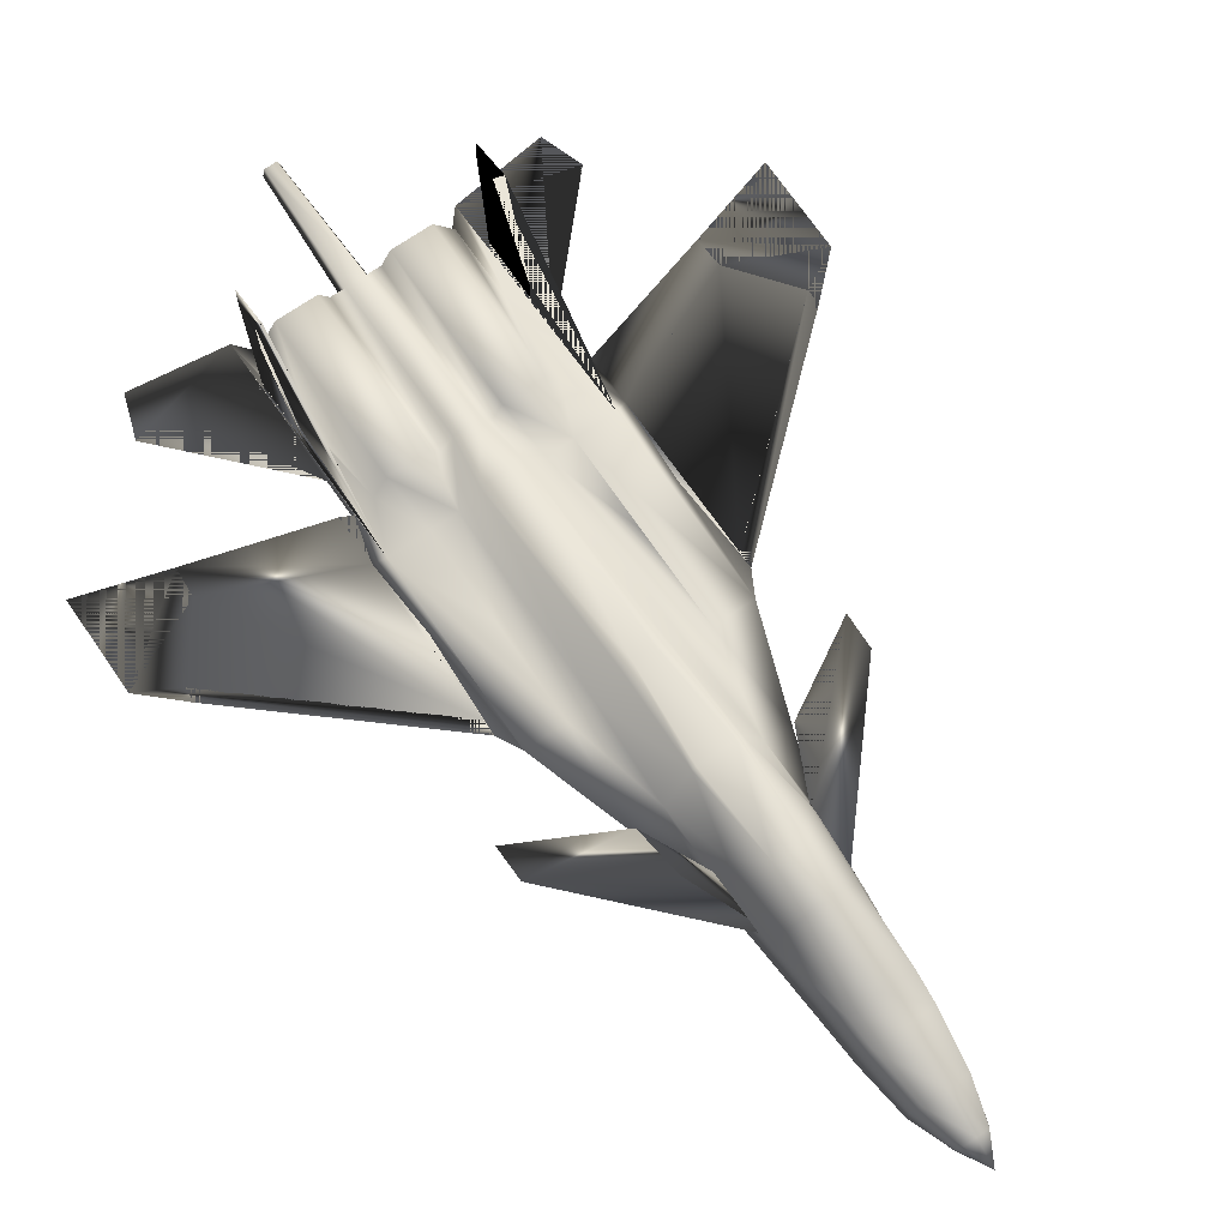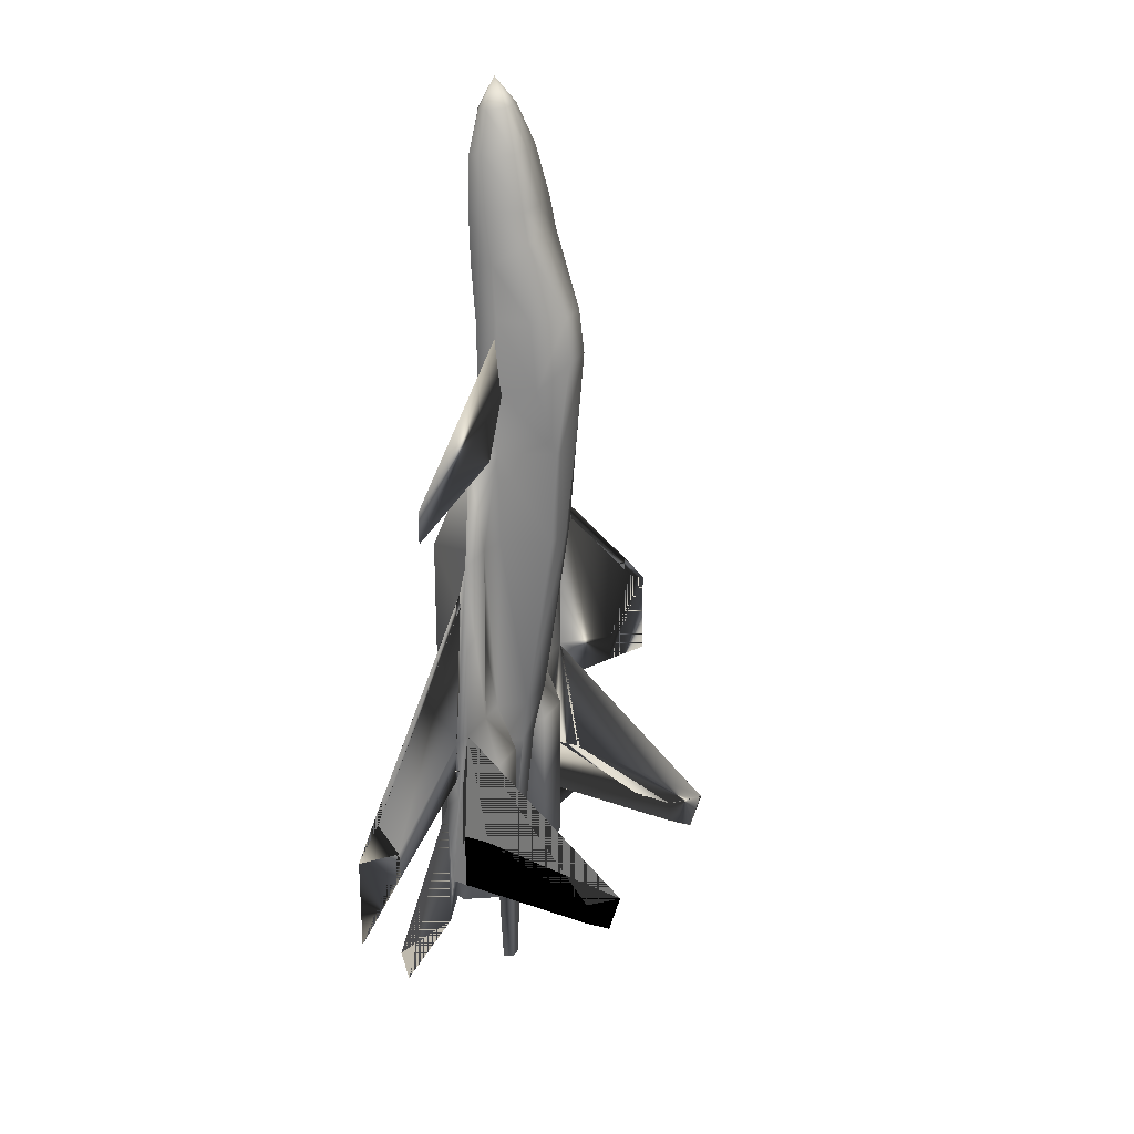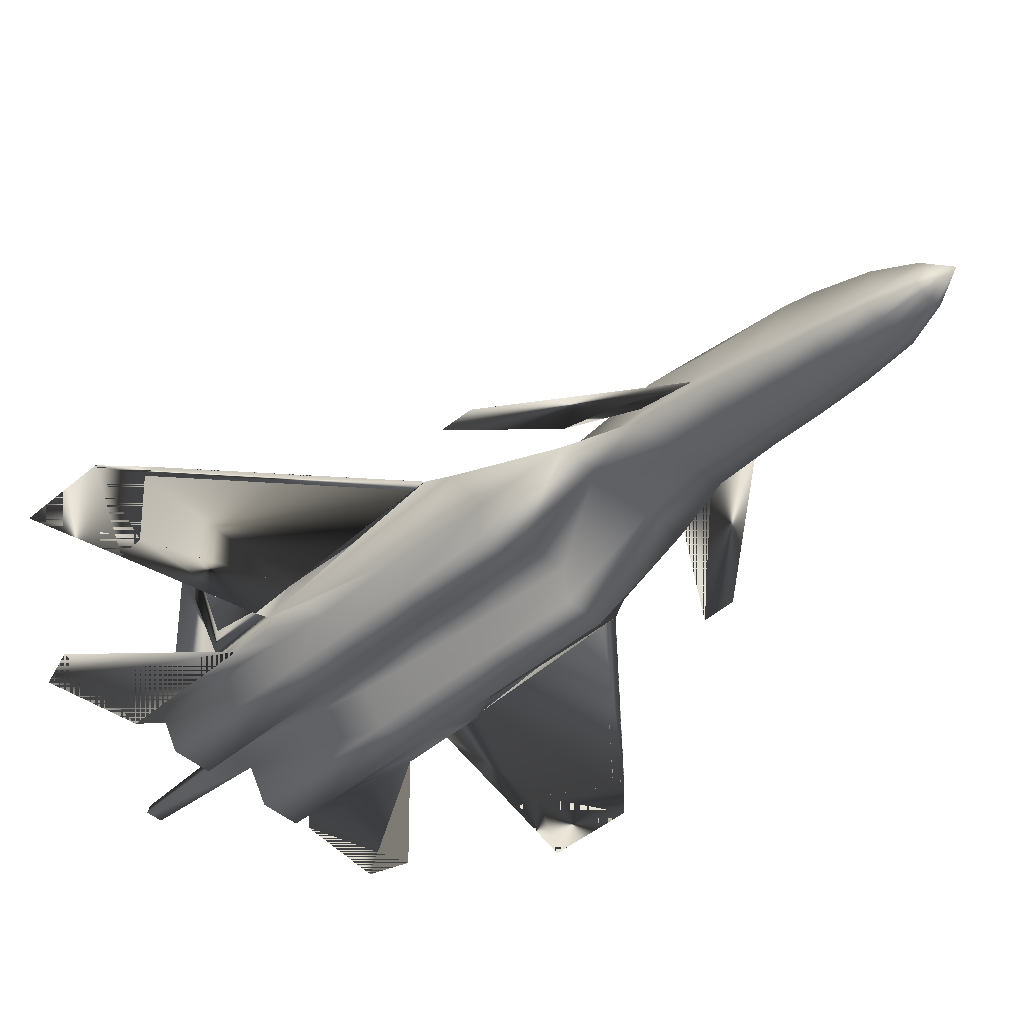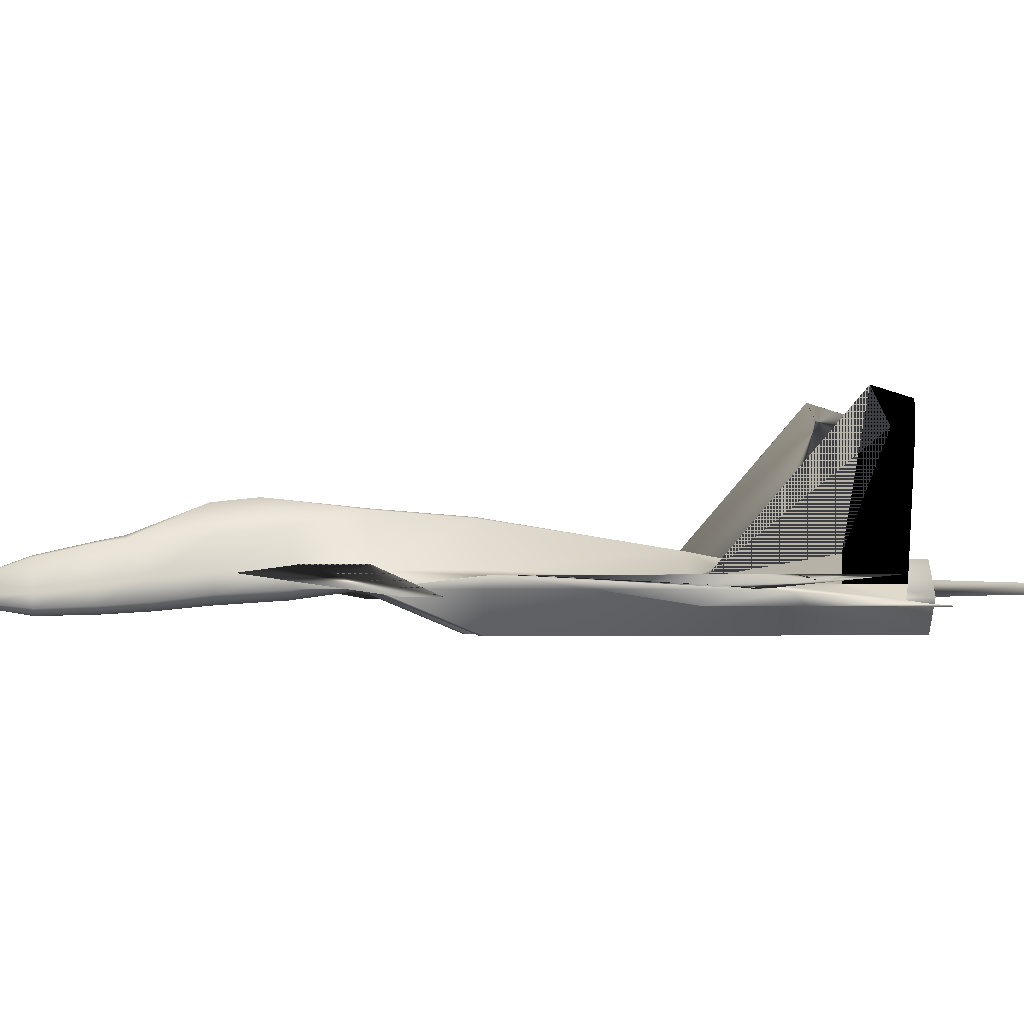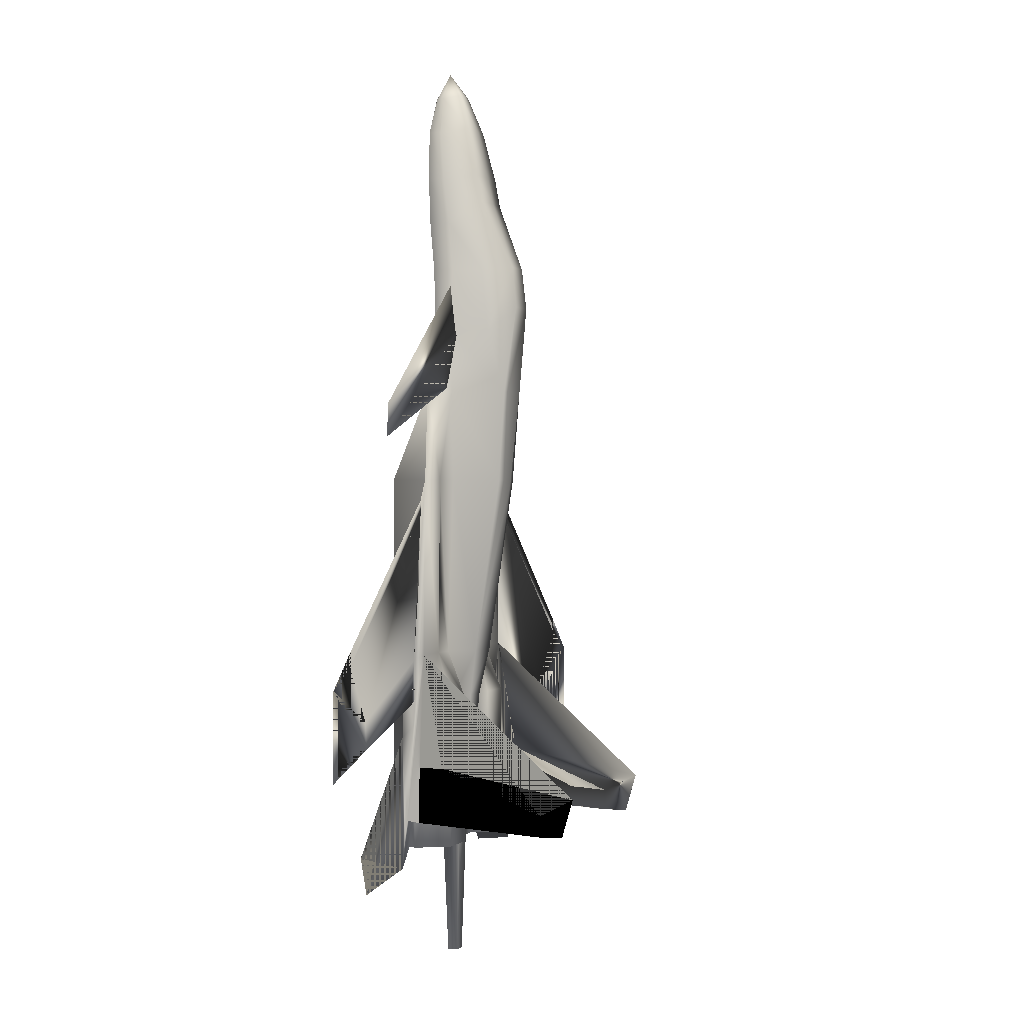
<metadata>
{"format":"obj","ext":"obj","renderer":"f3d","projection":"perspective","resolution":1024,"background":"white","views":[{"elev":71.6,"azim":-34.5,"up":"+Y"},{"elev":26.2,"azim":115.0,"up":"+Z"},{"elev":-45.1,"azim":-45.2,"up":"+Y"},{"elev":-2.2,"azim":81.6,"up":"+Y"},{"elev":0.3,"azim":111.0,"up":"+Z"}]}
</metadata>
<code>
v -0.009138 0.05405 0.1343
v -0.01808 0.06122 0.2334
v 0.01902 0.06104 0.2334
v 0.01199 0.05388 0.1342
v 0.07569 -0.05352 -0.2726
v 0.09117 -0.02749 -0.2726
v 0.09119 -0.02749 -0.1094
v 0.03473 -0.05352 -0.2726
v 0.07569 -0.05352 -0.1094
v 0.01425 -0.01908 -0.2726
v 0.03473 -0.05352 -0.1094
v 0.03473 0.01535 -0.2726
v 0.02449 -0.001866 -0.2726
v 0.02449 -0.001866 -0.1094
v 0.07569 0.01535 -0.2726
v 0.03473 0.01535 -0.1094
v 0.09616 -0.01908 -0.2726
v 0.07569 0.01535 -0.1094
v 0.06894 -0.00184 -0.05827
v 0.08961 -0.008065 -0.1094
v 0.07569 -0.05352 -0.05827
v 0.03473 -0.05352 -0.05827
v -0.01467 -0.01894 -0.1094
v 0.01425 -0.01908 -0.1094
v 0.01766 -0.01908 -0.05827
v 0.04147 -0.00184 -0.05827
v 0.09616 -0.01908 -0.191
v 0.009853 -0.001866 -0.2726
v -0.01043 -0.001765 -0.2726
v -0.0128 0.01429 -0.1093
v 0.01403 0.01412 -0.1094
v -0.02075 0.02344 -0.05823
v -0.01501 -0.01894 -0.2725
v 0.1099 -0.00184 -0.05827
v 0.1099 -0.02749 -0.1094
v 0.1099 -0.02749 -0.05827
v 0.0876 -0.02749 -0.05827
v 0.1099 -0.007769 -0.2426
v 0.1099 -0.02188 -0.241
v 0.1099 -0.007229 -0.182
v 0.1099 -0.02749 -0.2943
v 0.1099 -0.02469 -0.2598
v 0.1099 -0.01242 -0.1069
v 0.0794 -0.01225 0.03573
v 0.07569 -0.05352 0.03573
v 0.03473 -0.05352 0.03573
v 0.02307 -0.01908 0.03573
v -0.02318 -0.01885 0.03578
v -0.01797 -0.01891 -0.05823
v 0.02067 0.02324 -0.05827
v 0.02277 0.05218 0.1342
v 0.04327 0.005157 0.1342
v 0.06894 -0.00184 0.03573
v 0.1098 -0.0004846 0.1342
v 0.1099 -0.01466 -0.1371
v 0.1101 -0.02749 -0.1492
v -0.01992 0.05252 0.1343
v 0.07569 -0.05352 0.1342
v 0.03473 -0.05352 0.1342
v 0.0275 -0.01908 0.1342
v -0.0274 -0.01881 0.1343
v 0.07547 -0.01225 0.1342
v 0.07571 -0.01225 0.2334
v 0.03472 -0.01241 0.2334
v -0.03434 -0.01206 0.2335
v 0.0472 0.00516 0.2334
v 0.06894 -0.0002499 0.1342
v 0.0472 0.00516 0.3017
v 0.02525 0.05934 0.2334
v 0.05245 -0.01225 0.3017
v 0.01833 -0.02148 0.3017
v 0.0002091 -0.022 0.3017
v 0.0002754 -0.02661 0.371
v 0.04271 0.003887 0.371
v 0.03803 0.04462 0.3017
v 0.04622 -0.01687 0.371
v 0.01833 -0.02609 0.371
v 0.03839 -0.002237 0.4246
v 0.03476 0.03607 0.371
v 0.04125 -0.02368 0.4246
v 0.01694 -0.0315 0.4246
v 0.0003207 -0.03194 0.4246
v 0.0003743 -0.03495 0.4749
v 0.02992 0.02746 0.4781
v 0.03212 0.03218 0.4482
v 0.0005786 0.03633 0.4482
v 0.03415 -0.01036 0.4749
v 0.03713 -0.02723 0.4749
v 0.01578 -0.03454 0.4749
v 0.0282 -0.01625 0.5285
v 0.02999 -0.02934 0.5285
v 0.01452 -0.03568 0.5285
v 0.0004312 -0.03604 0.5285
v 0.02295 0.01535 0.5316
v 0.0005985 0.03014 0.4781
v 0.0004975 -0.02937 0.569
v 0.01261 0.0009206 0.5721
v 0.0006259 0.01768 0.5316
v 0.01711 -0.01779 0.569
v 0.01633 -0.02521 0.569
v 0.009502 -0.02914 0.569
v 0.000588 -0.01606 0.5982
v 0.0006186 0.002365 0.5721
v -0.00935 -0.01552 -0.4017
v 0.008355 -0.01561 -0.4018
v 0.00572 -0.005288 -0.4018
v -0.006605 -0.005227 -0.4017
v -0.01139 0.001042 0.5721
v -0.008502 -0.02905 0.569
v -0.0141 -0.02501 0.569
v -0.01482 -0.01758 0.569
v -0.02877 -0.02903 0.5285
v -0.01366 -0.03554 0.5285
v -0.02639 -0.01594 0.5285
v -0.02172 0.01558 0.5316
v -0.02875 0.02775 0.4781
v -0.01503 -0.03439 0.475
v -0.03629 -0.02686 0.475
v -0.03257 -0.00999 0.475
v -0.04052 -0.02327 0.4247
v -0.01629 -0.03133 0.4247
v -0.03716 -0.001835 0.4247
v -0.031 0.0325 0.4483
v -0.01778 -0.02591 0.371
v -0.04557 -0.01641 0.371
v -0.04169 0.004323 0.371
v -0.03371 0.03641 0.371
v -0.05192 -0.01173 0.3018
v -0.01791 -0.02129 0.3017
v -0.0465 0.005629 0.3018
v -0.03702 0.04499 0.3018
v -0.02223 0.05972 0.2335
v -0.07533 -0.01149 0.2335
v -0.04664 0.00563 0.2335
v -0.1095 0.0006143 0.1344
v -0.06864 0.0004396 0.1344
v -0.03551 -0.05317 -0.1093
v -0.04292 0.00559 0.1343
v -0.035 -0.05317 0.1343
v -0.0753 -0.01149 0.1344
v -0.07595 -0.05276 0.1344
v -0.07944 -0.01145 0.0359
v -0.08799 -0.02661 -0.05809
v -0.1103 -0.02638 -0.05805
v -0.1104 -0.02638 -0.1092
v -0.1102 -0.01132 -0.1067
v -0.0352 -0.05317 0.03581
v -0.07616 -0.05276 0.03589
v -0.04159 -0.001425 -0.05819
v -0.1108 -0.02638 -0.294
v -0.1107 -0.02638 -0.149
v -0.1103 -0.01356 -0.1369
v -0.06887 -0.00115 0.03587
v -0.06907 -0.001149 -0.05813
v -0.11 -0.0007383 -0.05805
v -0.0354 -0.05317 -0.0582
v -0.07636 -0.05276 -0.05812
v -0.1106 -0.02078 -0.2408
v -0.1103 -0.006125 -0.1818
v -0.1104 -0.006665 -0.2424
v -0.08991 -0.007165 -0.1092
v -0.09675 -0.01812 -0.1908
v -0.09201 -0.02657 -0.2724
v -0.09169 -0.02657 -0.1092
v -0.02506 -0.001617 -0.2725
v -0.09692 -0.01812 -0.2724
v -0.03478 0.0157 -0.1093
v -0.07573 0.01611 -0.1092
v -0.02472 -0.001619 -0.1093
v -0.07646 -0.05276 -0.1092
v -0.07608 0.01611 -0.2724
v -0.03512 0.0157 -0.2725
v -0.03585 -0.05317 -0.2725
v -0.07681 -0.05276 -0.2724
v -0.1107 -0.02358 -0.2596
v 0.01635 0.07059 0.3287
v -0.0151 0.07085 0.3288
v -0.0138 0.06594 0.3739
v 0.01506 0.0657 0.3738
v 0.2041 -0.02749 -0.3067
v 0.2183 -0.02749 -0.2655
v -0.205 -0.02544 -0.3063
v -0.2191 -0.02529 -0.2651
v 0.2983 -0.001612 -0.05766
v 0.122 -0.0007141 0.09571
v 0.122 -0.000711 0.1113
v 0.2988 -0.001615 -0.04305
v 0.122 -0.008567 -0.06335
v 0.2532 -0.005733 -0.1183
v 0.251 -0.005836 -0.1471
v 0.122 -0.01161 -0.1119
v 0.04354 0.01012 0.3005
v 0.07391 0.01012 0.236
v 0.1667 -0.02009 0.1802
v 0.1658 -0.02009 0.2149
v 0.03236 0.004327 0.3659
v 0.1099 0.01956 -0.182
v 0.1099 0.1328 -0.2279
v 0.1099 0.1333 -0.2505
v -0.1216 0.0007701 0.09601
v -0.2984 0.001379 -0.05706
v -0.2989 0.001381 -0.04244
v -0.1216 0.000768 0.1116
v -0.1217 -0.007288 -0.0631
v -0.2535 -0.003194 -0.1177
v -0.2513 -0.003319 -0.1466
v -0.1217 -0.01033 -0.1116
v -0.04444 0.01012 0.3005
v -0.03326 0.004327 0.3659
v -0.1667 -0.02009 0.2149
v -0.1676 -0.02009 0.1802
v -0.07481 0.01012 0.236
v -0.11 0.02066 -0.1818
v -0.109 0.1339 -0.2277
v -0.109 0.1344 -0.2503
v 0.1099 0.1587 -0.2496
v 0.1099 0.1707 -0.2086
v -0.1086 0.1718 -0.2084
v -0.1087 0.1598 -0.2494
v -0.3368 0.001534 -0.07782
v 0.3366 -0.00184 -0.0785
v -0.1095 0.0006143 0.1344
v -0.337 0.001535 -0.1708
v 0.3366 -0.00184 -0.1714
f 1 2 3
f 3 4 1
f 5 6 7
f 8 5 9
f 10 8 11
f 12 13 14
f 15 12 16
f 17 15 18
f 19 20 18
f 21 9 7
f 22 11 9
f 23 24 25
f 16 14 26
f 19 18 16
f 17 27 6
f 28 13 10
f 28 29 30
f 31 30 32
f 33 10 24
f 19 34 20
f 35 7 6
f 36 37 7
f 38 39 40
f 6 27 41
f 42 41 27
f 34 40 39
f 38 40 39
f 39 40 34
f 43 44 36
f 45 21 37
f 46 22 21
f 47 25 22
f 48 49 25
f 50 51 52
f 53 19 26
f 54 34 19
f 39 55 56
f 57 1 32
f 54 44 43
f 58 45 44
f 59 46 45
f 60 47 46
f 61 48 47
f 39 34 55
f 55 43 36
f 37 36 44
f 62 44 54
f 63 62 54
f 62 63 58
f 64 60 59
f 65 61 60
f 66 52 51
f 66 67 52
f 66 63 67
f 22 25 24
f 54 67 63
f 68 66 69
f 68 70 66
f 70 64 63
f 71 72 64
f 63 66 70
f 71 64 70
f 51 4 3
f 73 72 71
f 74 68 75
f 76 70 68
f 77 71 70
f 78 74 79
f 80 76 74
f 81 77 76
f 82 73 77
f 83 82 81
f 84 85 86
f 87 78 85
f 88 80 78
f 89 81 80
f 90 87 84
f 91 88 87
f 92 89 88
f 93 83 89
f 94 84 95
f 96 93 92
f 97 94 98
f 99 90 94
f 100 91 90
f 101 92 91
f 102 99 97
f 102 100 99
f 102 101 100
f 102 96 101
f 102 97 103
f 104 105 10
f 106 28 10
f 107 29 28
f 104 33 29
f 102 103 108
f 102 109 96
f 102 110 109
f 102 111 110
f 102 108 111
f 110 112 113
f 111 114 112
f 108 115 114
f 103 98 115
f 109 113 93
f 98 95 116
f 113 117 83
f 112 118 117
f 114 119 118
f 115 116 119
f 118 120 121
f 119 122 120
f 116 123 122
f 95 86 123
f 117 121 82
f 121 124 73
f 120 125 124
f 122 126 125
f 123 127 126
f 125 128 129
f 126 130 128
f 127 131 130
f 124 129 72
f 132 2 1
f 129 128 65
f 133 128 134
f 128 133 65
f 130 134 128
f 131 132 134
f 135 133 136
f 137 23 49
f 134 136 133
f 134 138 136
f 132 57 138
f 65 139 61
f 140 141 133
f 133 135 140
f 140 135 142
f 143 142 144
f 145 144 146
f 138 57 32
f 139 147 48
f 141 148 147
f 140 142 148
f 135 146 142
f 136 138 149
f 150 151 152
f 153 154 155
f 147 156 49
f 148 157 156
f 142 143 157
f 146 144 142
f 158 155 159
f 160 158 159
f 155 158 159
f 161 162 150
f 163 150 162
f 160 159 158
f 145 164 143
f 150 163 164
f 154 161 155
f 29 33 165
f 166 163 162
f 149 167 168
f 167 149 169
f 157 170 137
f 143 164 170
f 154 168 161
f 161 168 171
f 168 167 172
f 167 169 165
f 23 137 173
f 137 170 174
f 170 164 163
f 13 28 31
f 14 31 50
f 149 32 30
f 169 30 29
f 105 104 107
f 129 65 72
f 64 72 65
f 158 152 155
f 152 146 155
f 55 34 43
f 51 50 4
f 1 4 50
f 7 9 5
f 9 11 8
f 11 24 10
f 14 16 12
f 16 18 15
f 18 20 27
f 18 27 17
f 7 37 21
f 9 21 22
f 25 49 23
f 16 26 19
f 30 31 28
f 32 50 31
f 24 23 33
f 6 41 56
f 6 56 35
f 7 35 36
f 27 20 34
f 27 34 39
f 27 39 42
f 37 44 45
f 21 45 46
f 22 46 47
f 25 47 48
f 52 26 50
f 26 52 67
f 26 67 53
f 19 53 67
f 19 67 54
f 56 41 42
f 56 42 39
f 44 62 58
f 45 58 59
f 46 59 60
f 47 60 61
f 36 35 56
f 36 56 55
f 60 64 65
f 51 69 66
f 24 11 22
f 69 75 68
f 3 69 51
f 71 77 73
f 75 79 74
f 68 74 76
f 70 76 77
f 79 85 78
f 74 78 80
f 76 80 81
f 77 81 82
f 81 89 83
f 86 95 84
f 85 84 87
f 78 87 88
f 80 88 89
f 84 94 90
f 87 90 91
f 88 91 92
f 89 92 93
f 95 98 94
f 92 101 96
f 98 103 97
f 94 97 99
f 90 99 100
f 91 100 101
f 10 33 104
f 10 105 106
f 28 106 107
f 29 107 104
f 113 109 110
f 112 110 111
f 114 111 108
f 115 108 103
f 93 96 109
f 116 115 98
f 83 93 113
f 117 113 112
f 118 112 114
f 119 114 115
f 121 117 118
f 120 118 119
f 122 119 116
f 123 116 95
f 82 83 117
f 73 82 121
f 124 121 120
f 125 120 122
f 126 122 123
f 129 124 125
f 128 125 126
f 130 126 127
f 72 73 124
f 1 57 132
f 134 130 131
f 49 156 137
f 138 134 132
f 146 152 151
f 146 151 145
f 32 149 138
f 48 61 139
f 147 139 141
f 148 141 140
f 149 154 153
f 149 153 136
f 152 158 175
f 152 175 150
f 155 135 136
f 155 136 153
f 49 48 147
f 156 147 148
f 157 148 142
f 150 175 158
f 150 158 155
f 150 155 161
f 143 144 145
f 164 145 151
f 164 151 150
f 168 154 149
f 137 156 157
f 170 157 143
f 171 166 162
f 171 162 161
f 172 171 168
f 165 172 167
f 173 33 23
f 174 173 137
f 163 174 170
f 31 14 13
f 50 26 14
f 30 169 149
f 29 165 169
f 107 106 105
f 50 32 1
f 75 69 176
f 177 178 179
f 179 79 75
f 179 85 79
f 123 86 178
f 3 176 69
f 177 176 3
f 2 132 177
f 178 127 123
f 177 131 127
f 131 177 132
f 179 178 86
f 85 179 86
f 179 176 177
f 75 176 179
f 3 2 177
f 127 178 177
f 180 41 56
f 181 56 41
f 182 150 151
f 183 151 150
f 56 181 180
f 41 180 181
f 151 183 182
f 150 182 183
f 12 15 17
f 163 166 171
f 17 6 5
f 17 5 8
f 17 8 10
f 17 10 13
f 17 13 12
f 171 172 165
f 171 165 33
f 171 33 173
f 171 173 174
f 171 174 163
f 58 63 64
f 139 65 133
f 64 59 58
f 133 141 139
f 184 185 186
f 187 186 185
f 186 187 184
f 185 184 187
f 188 189 190
f 191 190 189
f 190 191 188
f 189 188 191
f 192 193 194
f 194 193 192
f 194 195 196
f 194 196 192
f 192 196 195
f 192 195 194
f 197 198 199
f 38 199 198
f 199 38 40
f 199 40 197
f 198 197 40
f 198 40 38
f 200 201 202
f 203 202 201
f 202 203 200
f 201 200 203
f 204 205 206
f 207 206 205
f 206 207 204
f 205 204 207
f 208 209 210
f 211 210 209
f 210 211 212
f 210 212 208
f 209 208 212
f 209 212 211
f 213 214 215
f 160 215 214
f 215 160 159
f 215 159 213
f 214 213 159
f 214 159 160
f 216 217 198
f 198 197 34
f 199 198 217
f 197 40 34
f 40 197 34
f 197 198 217
f 155 218 214
f 159 155 213
f 213 155 159
f 219 218 214
f 218 155 213
f 215 214 218
f 198 199 216
f 34 217 198
f 217 216 199
f 217 34 197
f 214 213 155
f 214 215 219
f 213 214 218
f 218 219 215
f 186 54 43
f 146 207 204
f 204 207 146
f 220 201 205
f 204 205 201
f 202 201 220
f 186 185 188
f 189 188 185
f 187 221 184
f 189 184 221
f 221 184 189
f 188 189 184
f 187 184 221
f 202 220 201
f 205 201 220
f 205 204 200
f 43 191 188
f 43 188 185
f 43 185 186
f 204 200 203
f 204 203 222
f 204 222 155
f 204 155 146
f 146 222 203
f 146 203 200
f 146 200 204
f 205 206 223
f 205 223 220
f 201 200 204
f 188 191 43
f 188 43 34
f 188 34 54
f 188 54 186
f 185 184 189
f 221 224 190
f 221 190 189
f 189 190 224
f 189 224 221
f 184 185 188
f 220 223 206
f 220 206 205
f 200 201 205

</code>
